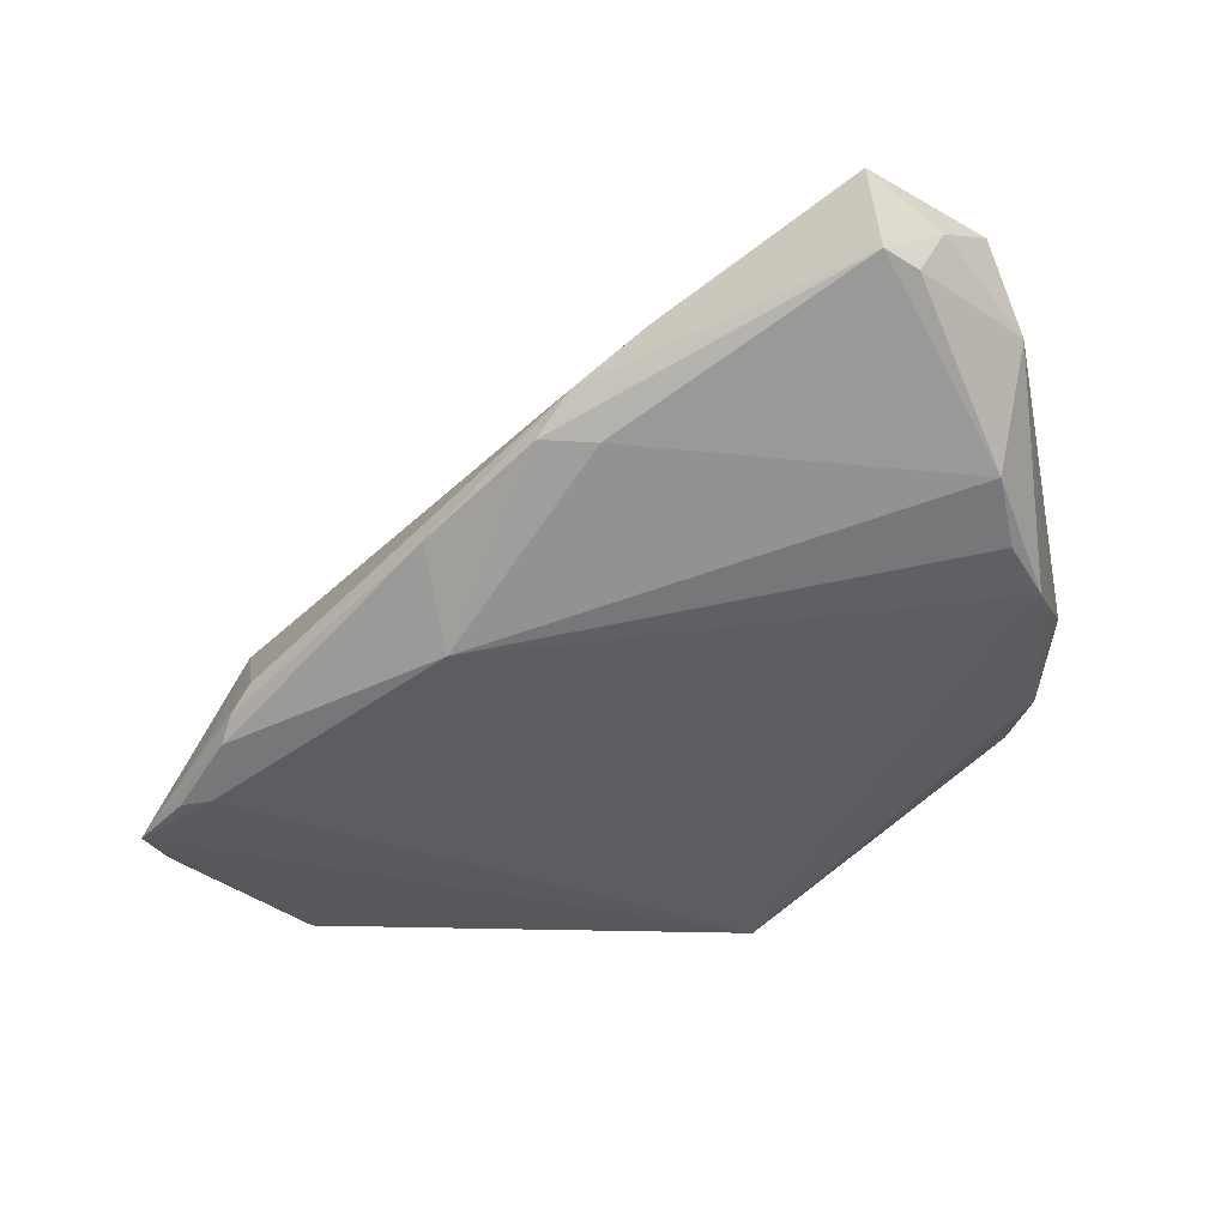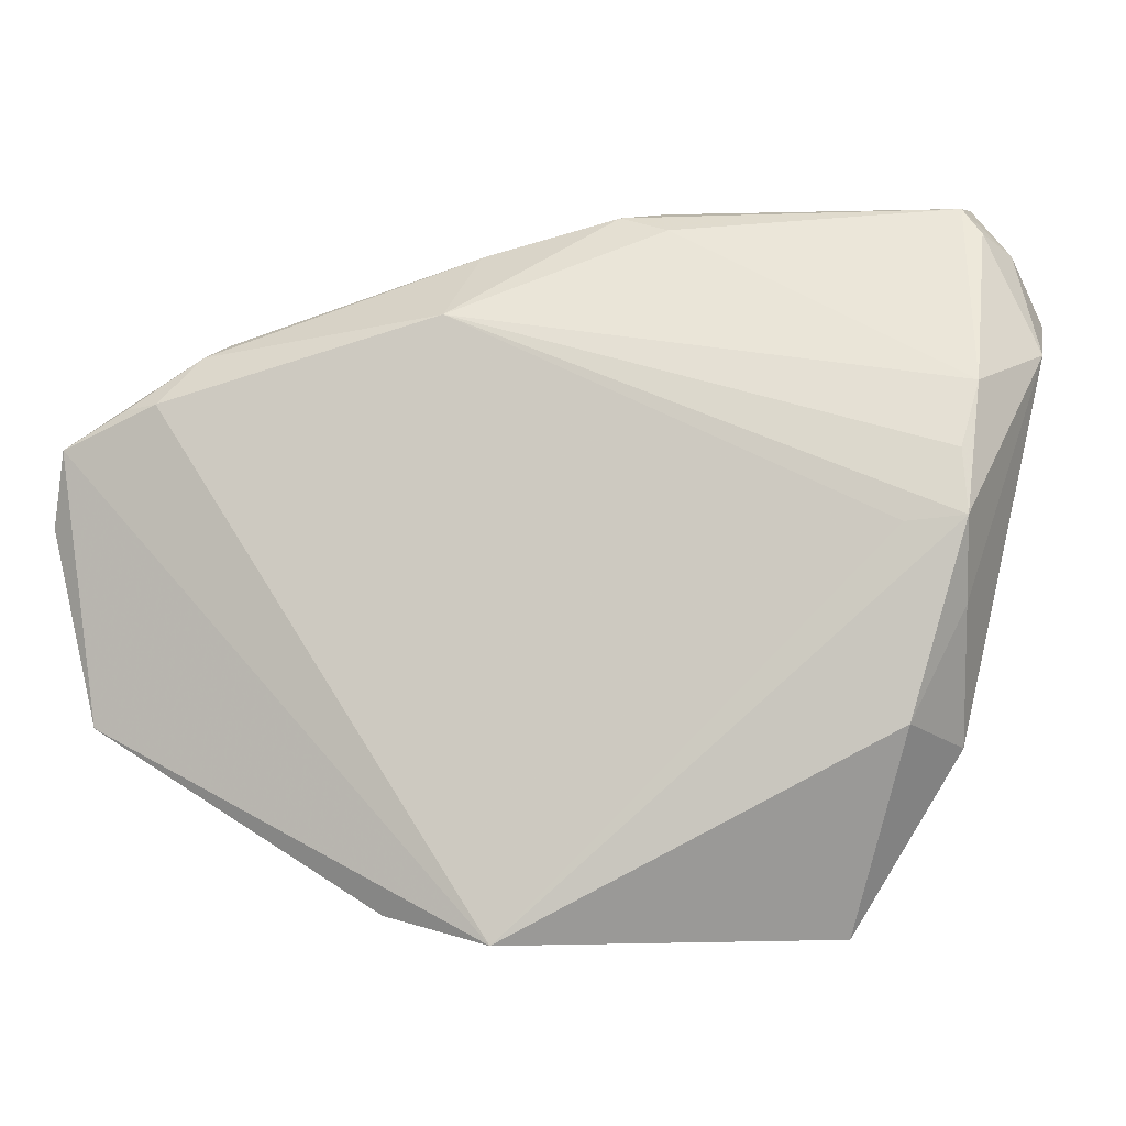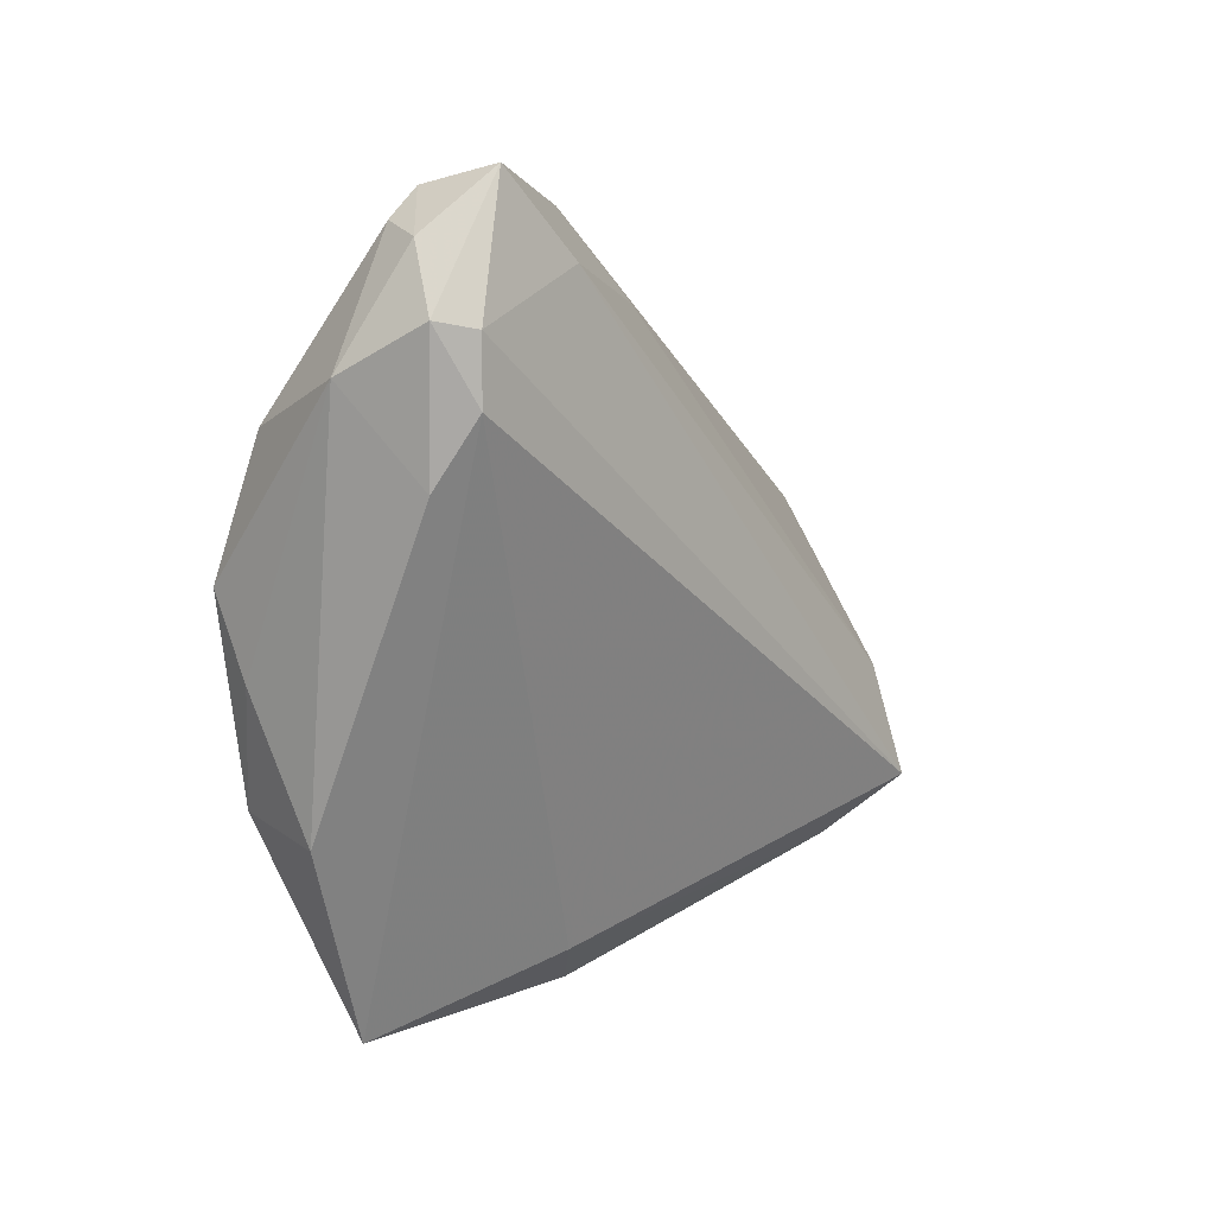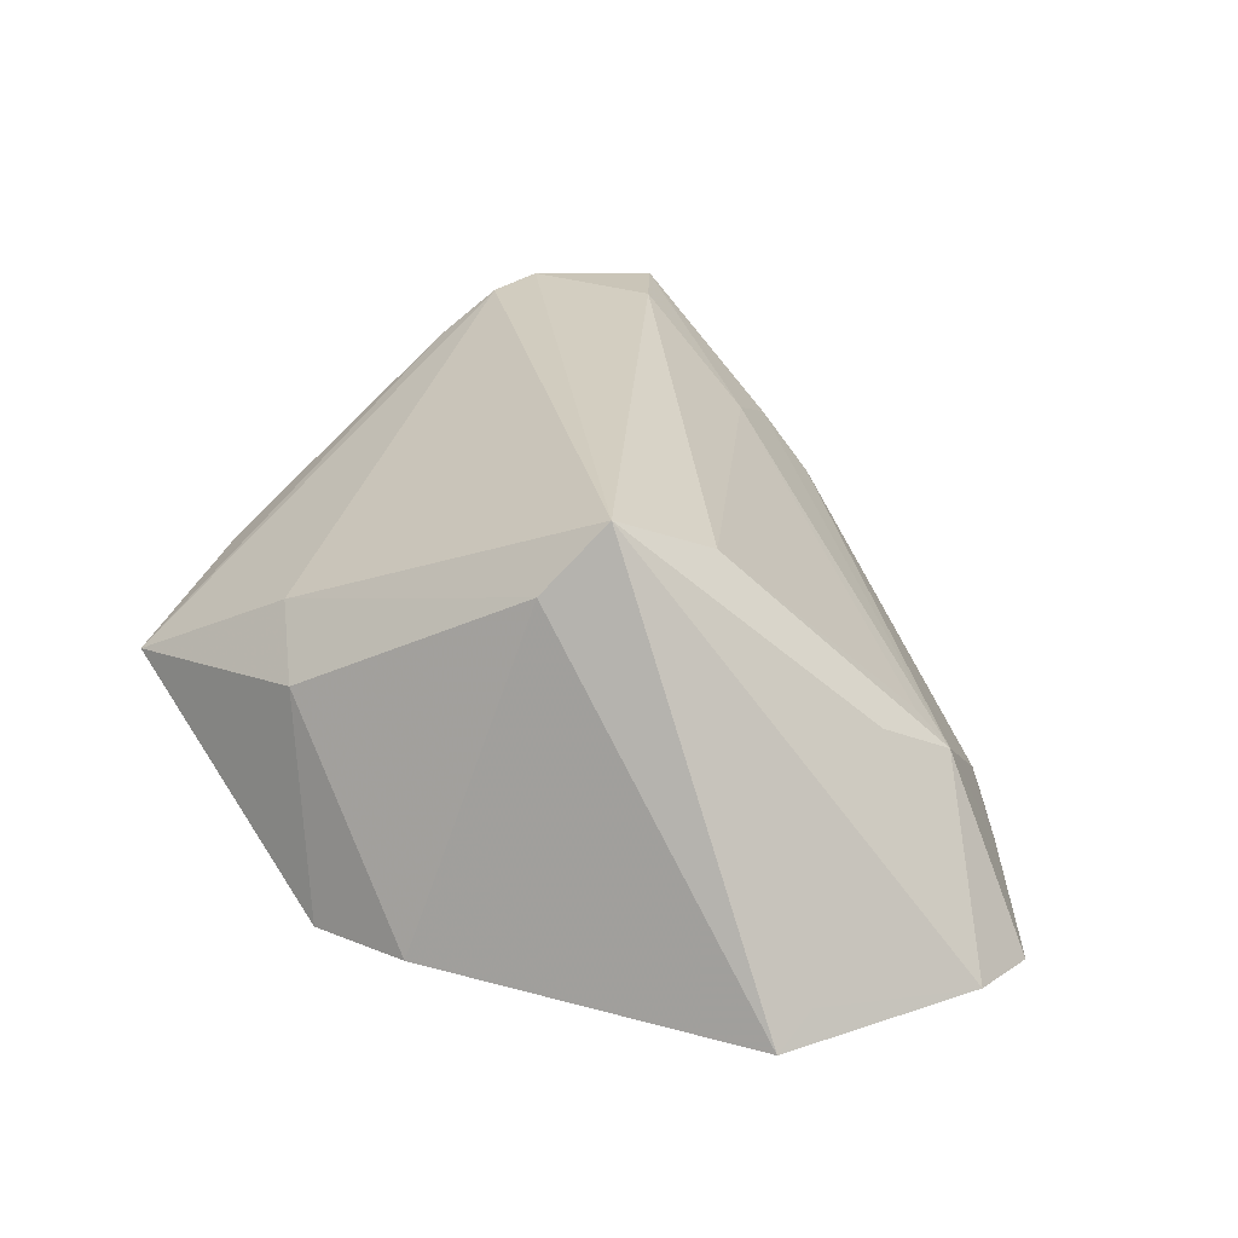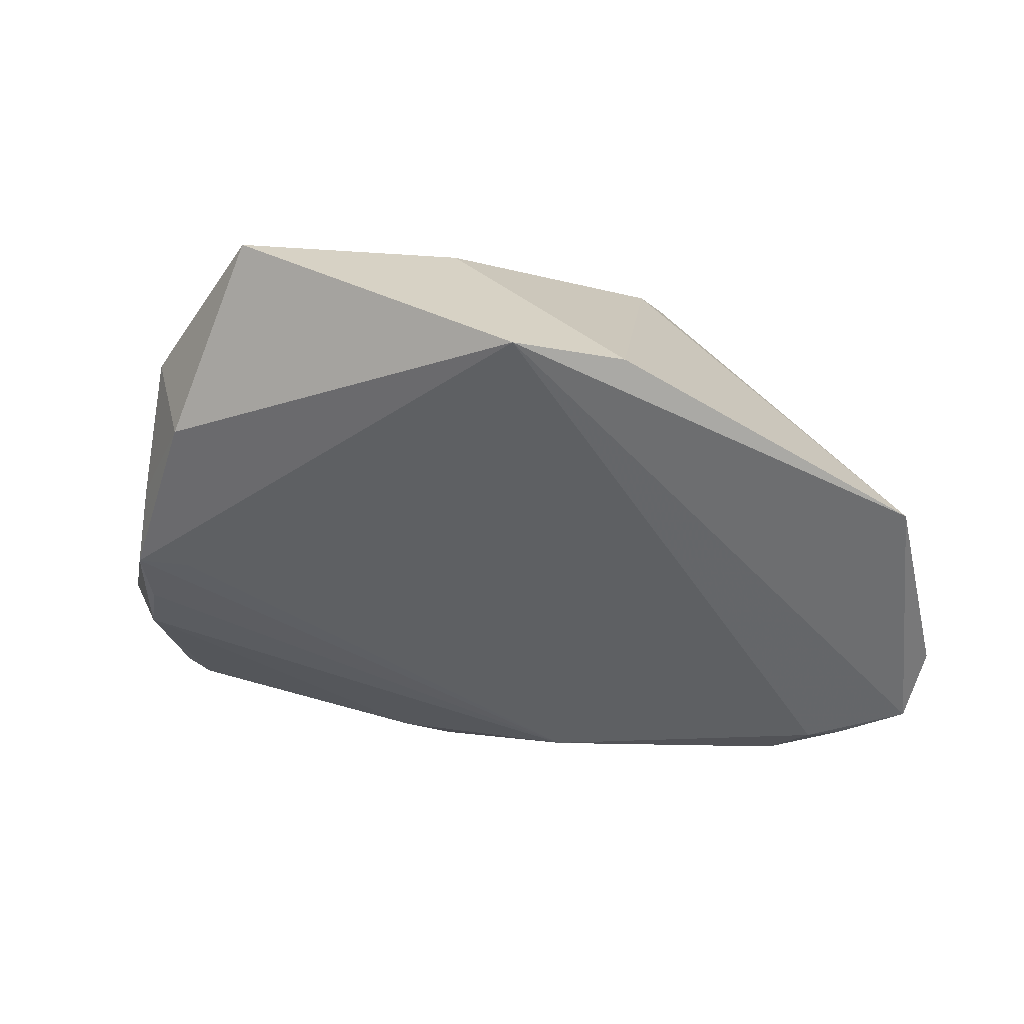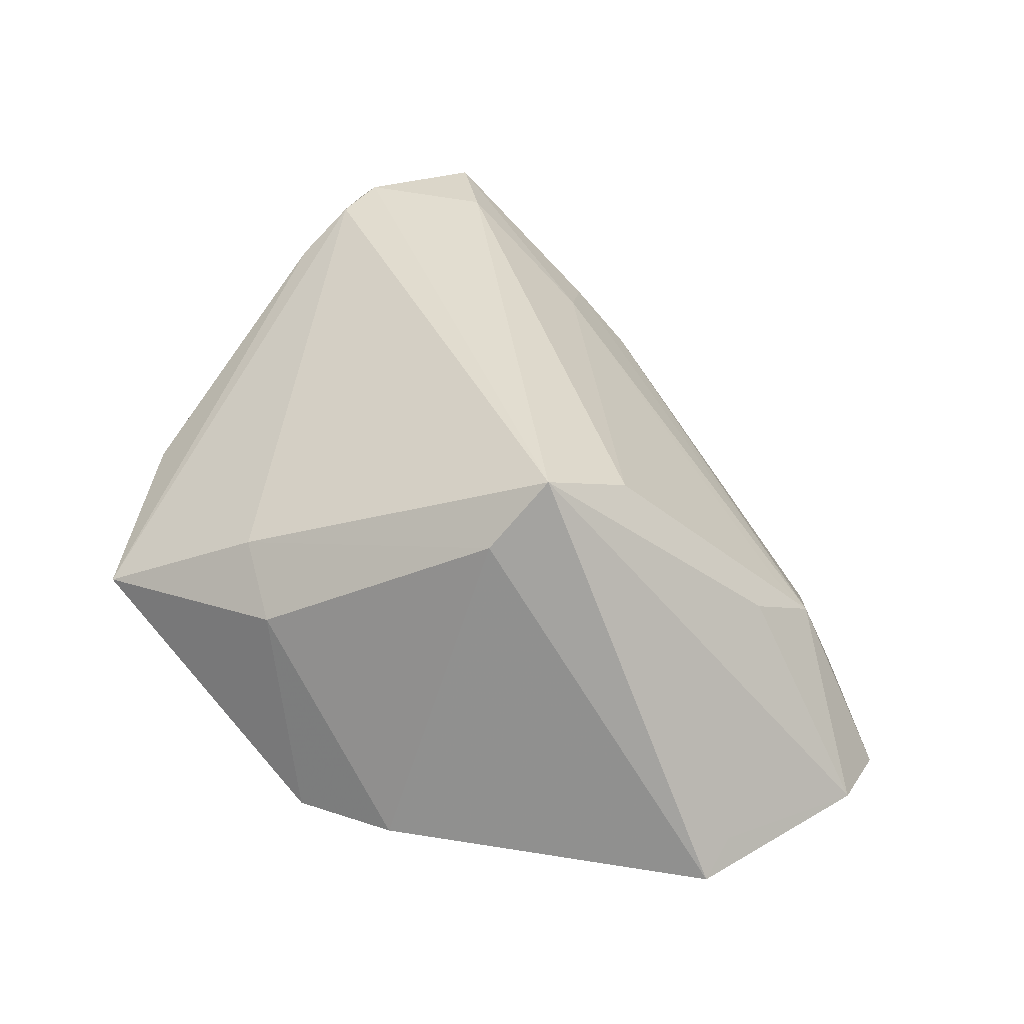
<metadata>
{"format":"obj","ext":"obj","renderer":"f3d","projection":"perspective","resolution":1024,"background":"white","views":[{"elev":-27.7,"azim":-158.1,"up":"+Z"},{"elev":-3.3,"azim":-157.7,"up":"+Y"},{"elev":2.7,"azim":-53.2,"up":"+Y"},{"elev":26.6,"azim":50.0,"up":"+Z"},{"elev":-54.3,"azim":-2.5,"up":"+Z"},{"elev":36.8,"azim":39.3,"up":"+Z"}]}
</metadata>
<code>
v -0.01582 -0.03332 0.007043
v 0.03731 0.003781 0.0006132
v 0.04364 0.01686 -0.02311
v -0.03346 0.03282 0.02183
v -0.001718 -0.04101 -0.02416
v -0.01378 0.03063 0.01326
v -0.01347 0.03695 -0.00179
v 0.00692 0.03433 -0.007212
v 0.03372 0.02436 -0.0173
v -0.04367 0.03955 0.01161
v -0.01145 0.03982 0.00321
v -0.007428 0.03888 -0.001125
v -0.04701 0.01915 0.02176
v 0.05114 0.01257 -0.02416
v 0.04637 -0.01386 -0.02093
v 0.03903 0.02062 -0.01861
v 0.02305 -0.006478 0.01874
v -0.04787 -0.00564 -0.005876
v 0.04661 -0.01876 -0.02416
v 0.03522 0.01071 -0.0003461
v -0.04234 0.002863 -0.01047
v -0.04884 0.003478 -0.009038
v 0.007499 0.02655 -0.01637
v 0.05299 0.003798 -0.02291
v -0.0405 0.04046 0.01612
v -0.05299 0.02219 0.009668
v -0.03446 -0.04101 -0.003685
v -0.01968 0.0399 0.008532
v -0.04769 0.01069 -0.007033
v -0.0463 0.03634 0.01042
v -0.04865 0.01198 0.01718
v 0.0395 0.01734 -0.02346
v -0.04849 0.03443 0.01535
v -0.05108 0.02689 0.01933
v 0.02007 -0.01778 0.02416
v -0.04765 0.02616 0.02227
v -0.0429 -0.01806 -0.0106
v 0.03113 0.02521 -0.01454
v 0.01133 -0.03846 -0.02282
v -0.04872 0.01815 -0.003182
v -0.04592 -0.02074 0.0003287
v -0.008666 -0.03784 0.0009426
v -0.04273 0.04101 0.02037
v 0.03969 0.01152 -0.003497
v 0.01639 -0.02428 0.01646
v 0.03548 0.02279 -0.01987
f 42 27 5
f 1 13 27
f 35 13 1
f 27 42 1
f 24 35 15
f 15 19 24
f 35 19 15
f 5 19 39
f 39 42 5
f 27 13 31
f 31 41 27
f 26 41 31
f 21 23 5
f 5 22 21
f 21 22 23
f 37 22 5
f 5 27 37
f 27 41 37
f 42 39 45
f 35 1 45
f 45 1 42
f 45 19 35
f 45 39 19
f 2 35 24
f 24 44 2
f 5 23 32
f 14 44 24
f 14 32 3
f 24 19 14
f 14 19 5
f 5 32 14
f 35 2 17
f 17 2 44
f 28 44 11
f 18 37 41
f 22 37 18
f 18 41 26
f 26 22 18
f 40 7 23
f 40 22 26
f 26 30 40
f 26 31 34
f 34 31 13
f 11 44 38
f 38 8 11
f 43 28 11
f 20 17 44
f 11 8 12
f 12 8 23
f 23 7 12
f 23 22 29
f 29 40 23
f 22 40 29
f 8 38 9
f 34 43 33
f 33 30 26
f 26 34 33
f 36 34 13
f 36 43 34
f 36 13 35
f 28 43 6
f 44 28 6
f 6 20 44
f 17 20 6
f 30 33 10
f 10 33 43
f 10 12 7
f 11 12 10
f 10 40 30
f 7 40 10
f 46 14 3
f 46 9 14
f 3 32 46
f 46 32 23
f 23 8 46
f 8 9 46
f 14 9 16
f 16 9 38
f 44 14 16
f 16 38 44
f 17 6 4
f 4 6 43
f 35 17 4
f 4 36 35
f 43 36 4
f 25 43 11
f 11 10 25
f 25 10 43

</code>
